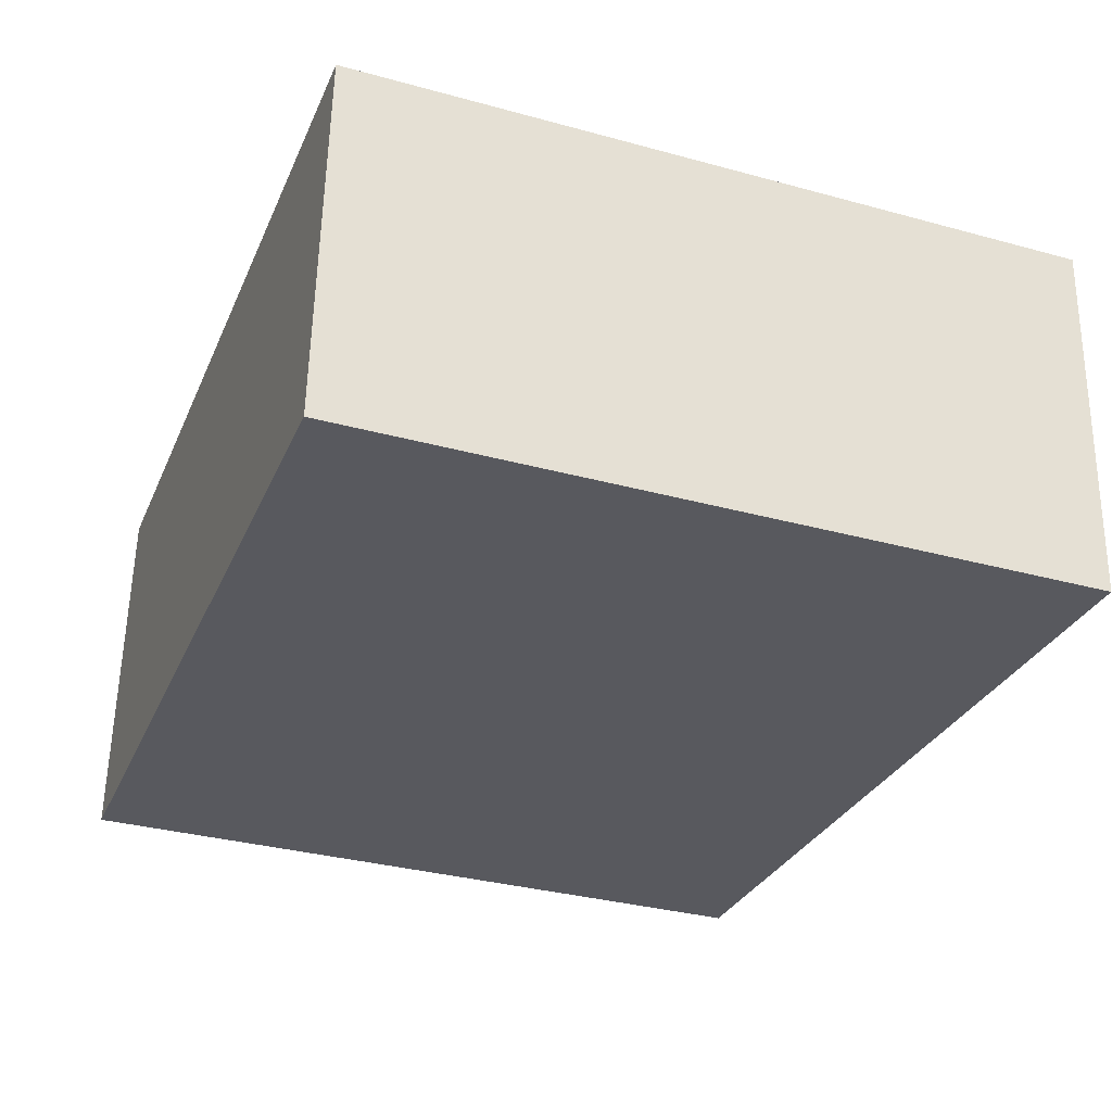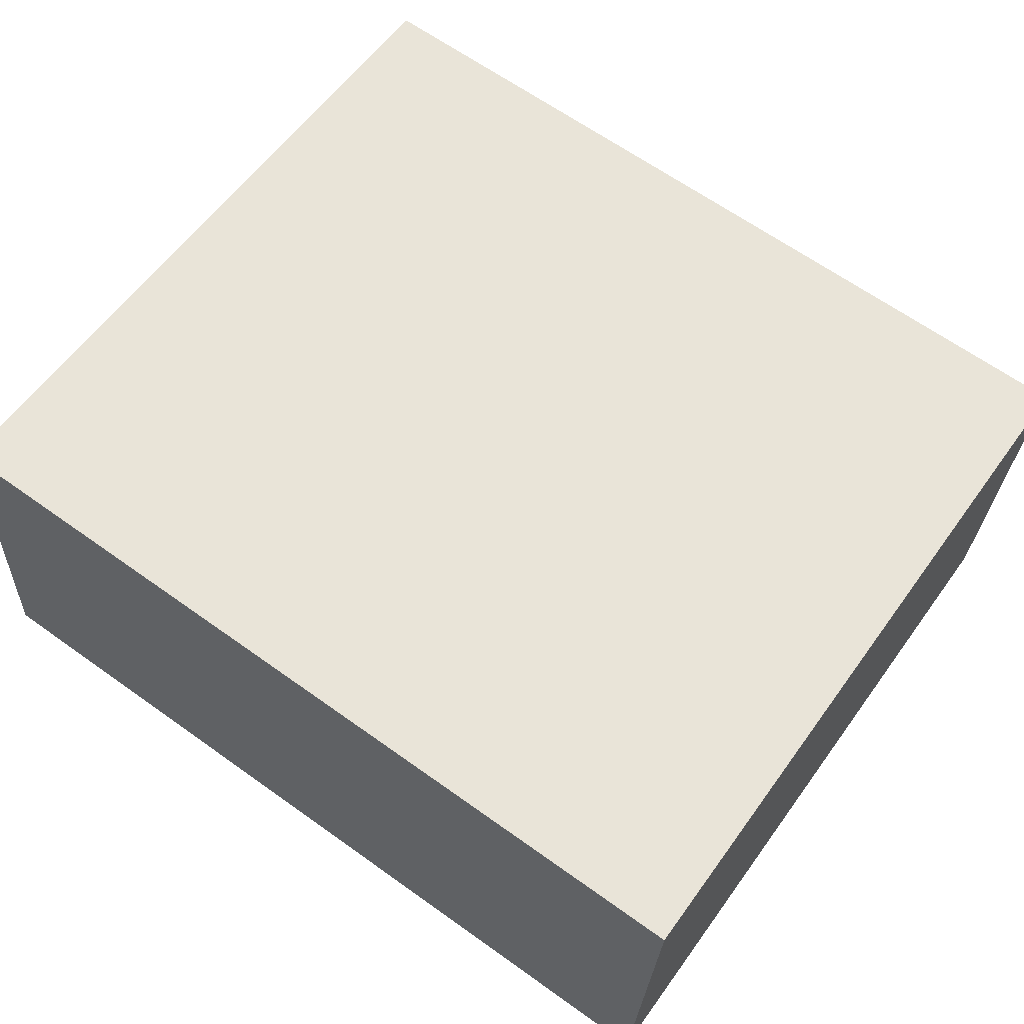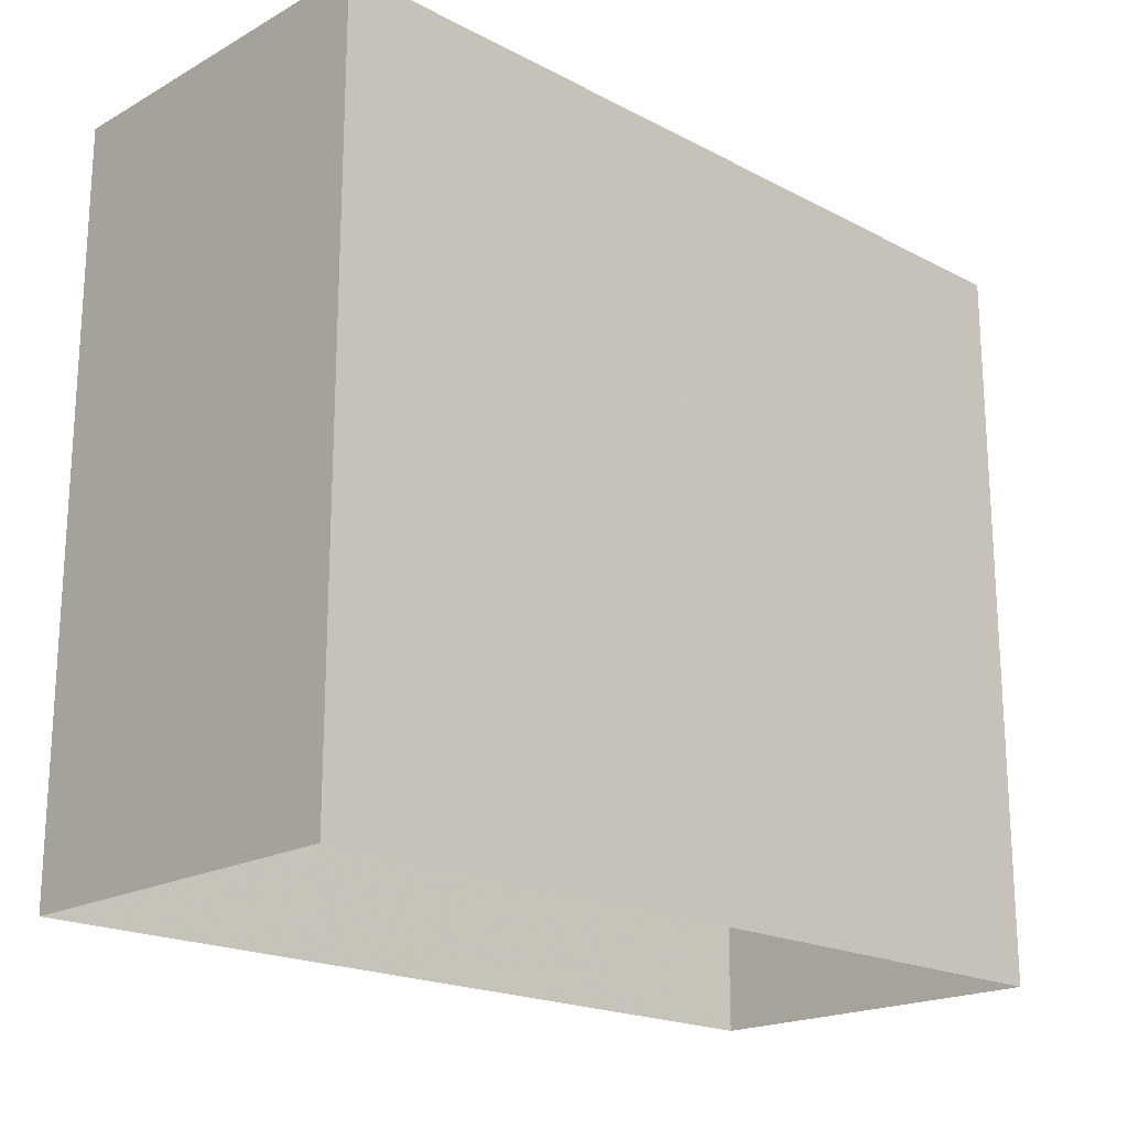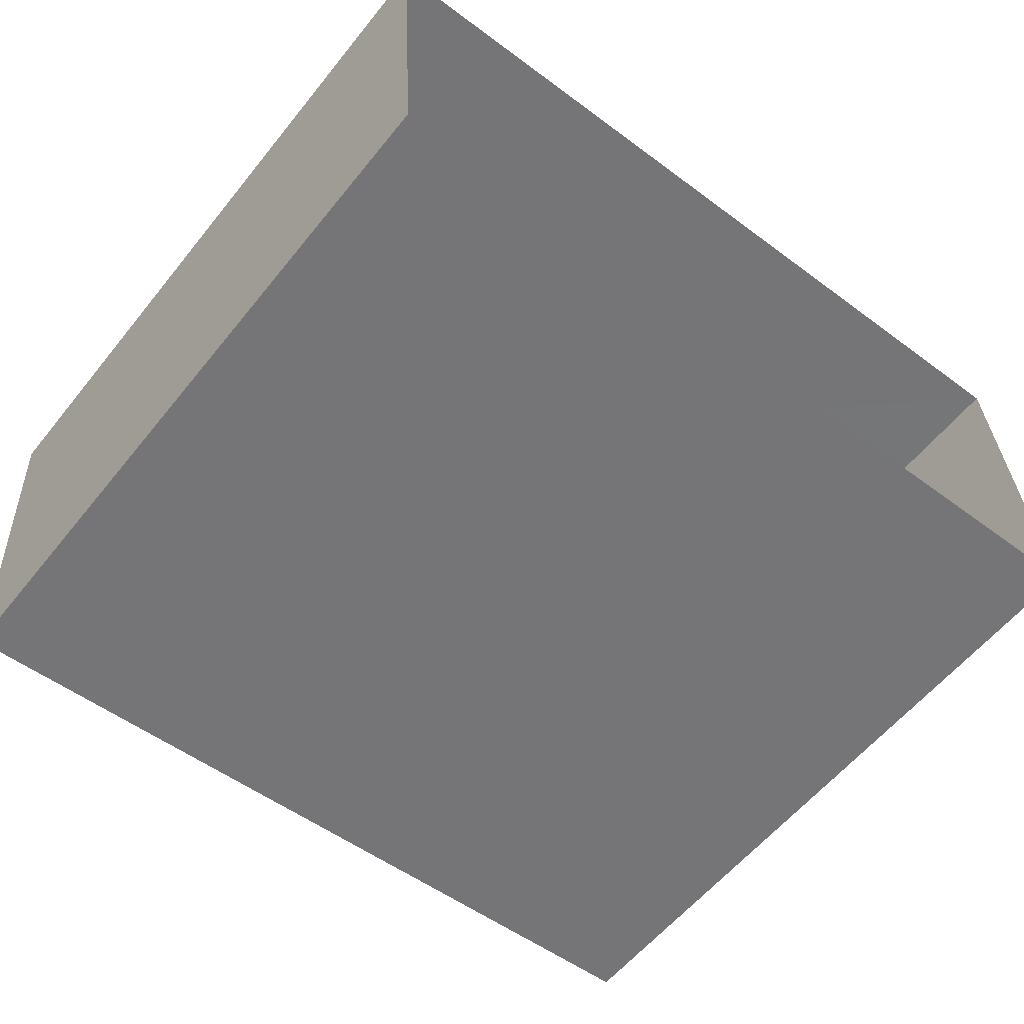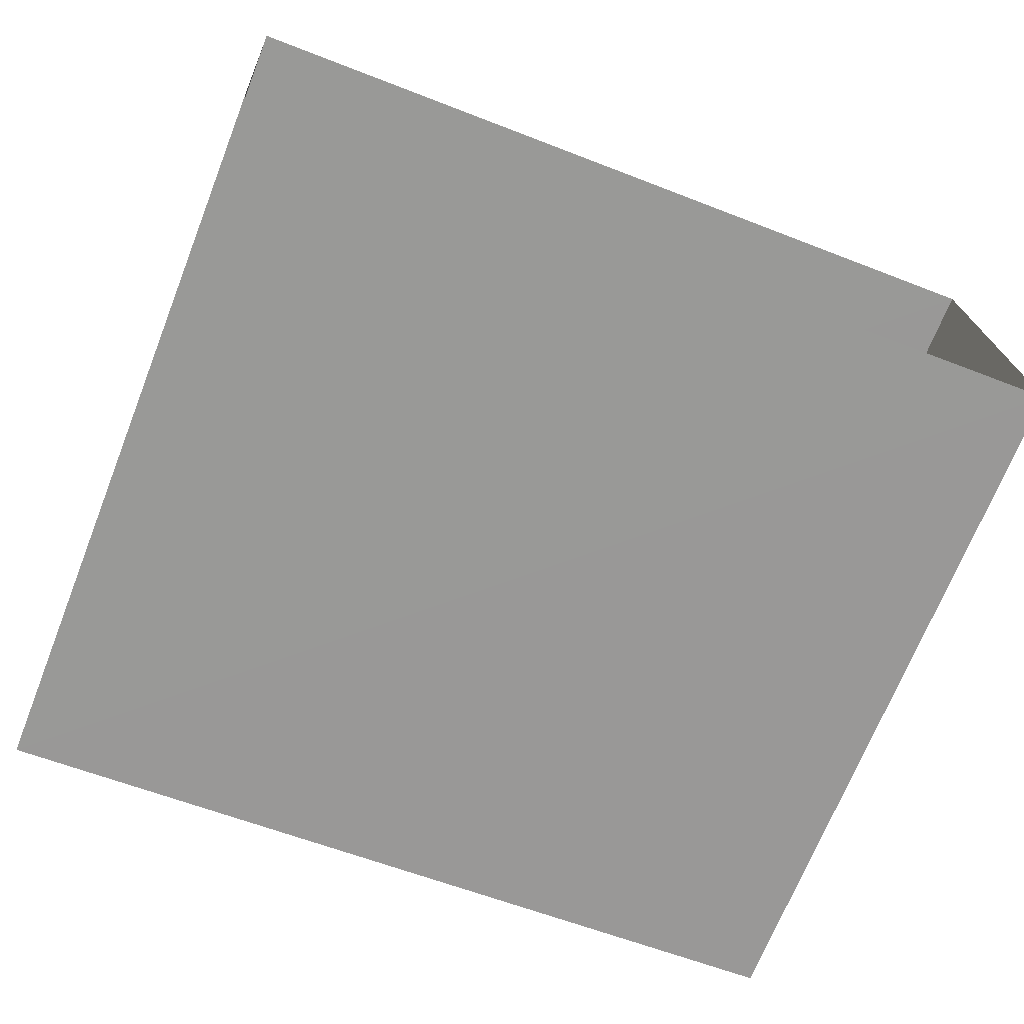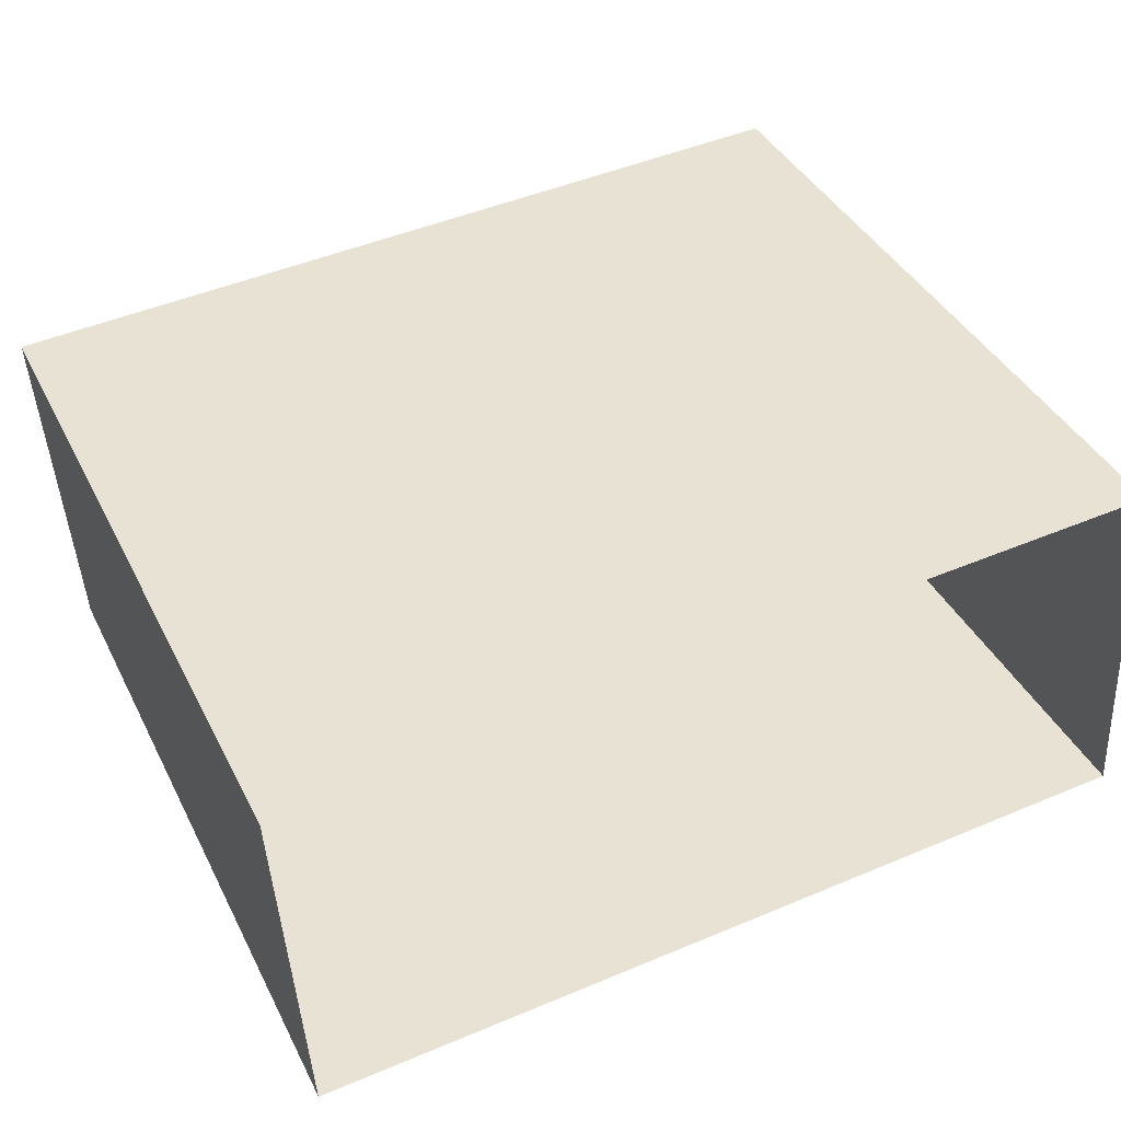
<metadata>
{"format":"obj","ext":"obj","renderer":"f3d","projection":"perspective","resolution":1024,"background":"white","views":[{"elev":-33.4,"azim":69.4,"up":"+Y"},{"elev":59.2,"azim":35.6,"up":"+Y"},{"elev":-19.6,"azim":132.5,"up":"+Z"},{"elev":-58.5,"azim":141.5,"up":"+Y"},{"elev":-69.7,"azim":158.5,"up":"+Y"},{"elev":40.3,"azim":155.1,"up":"+Y"}]}
</metadata>
<code>
v -3.719e+05 -1.037e+05 32.98
v -3.718e+05 -1.037e+05 32.98
v -3.719e+05 -1.037e+05 32.98
v -3.718e+05 -1.037e+05 32.98
v -3.718e+05 -1.037e+05 43.58
v -3.719e+05 -1.037e+05 43.57
v -3.719e+05 -1.037e+05 43.57
v -3.718e+05 -1.037e+05 43.57
f 1 2 3
f 1 4 2
f 5 6 7
f 5 8 6
f 5 3 2
f 5 7 3
f 5 2 4
f 8 5 4
f 8 4 1
f 6 8 1
f 7 1 3
f 7 6 1

</code>
